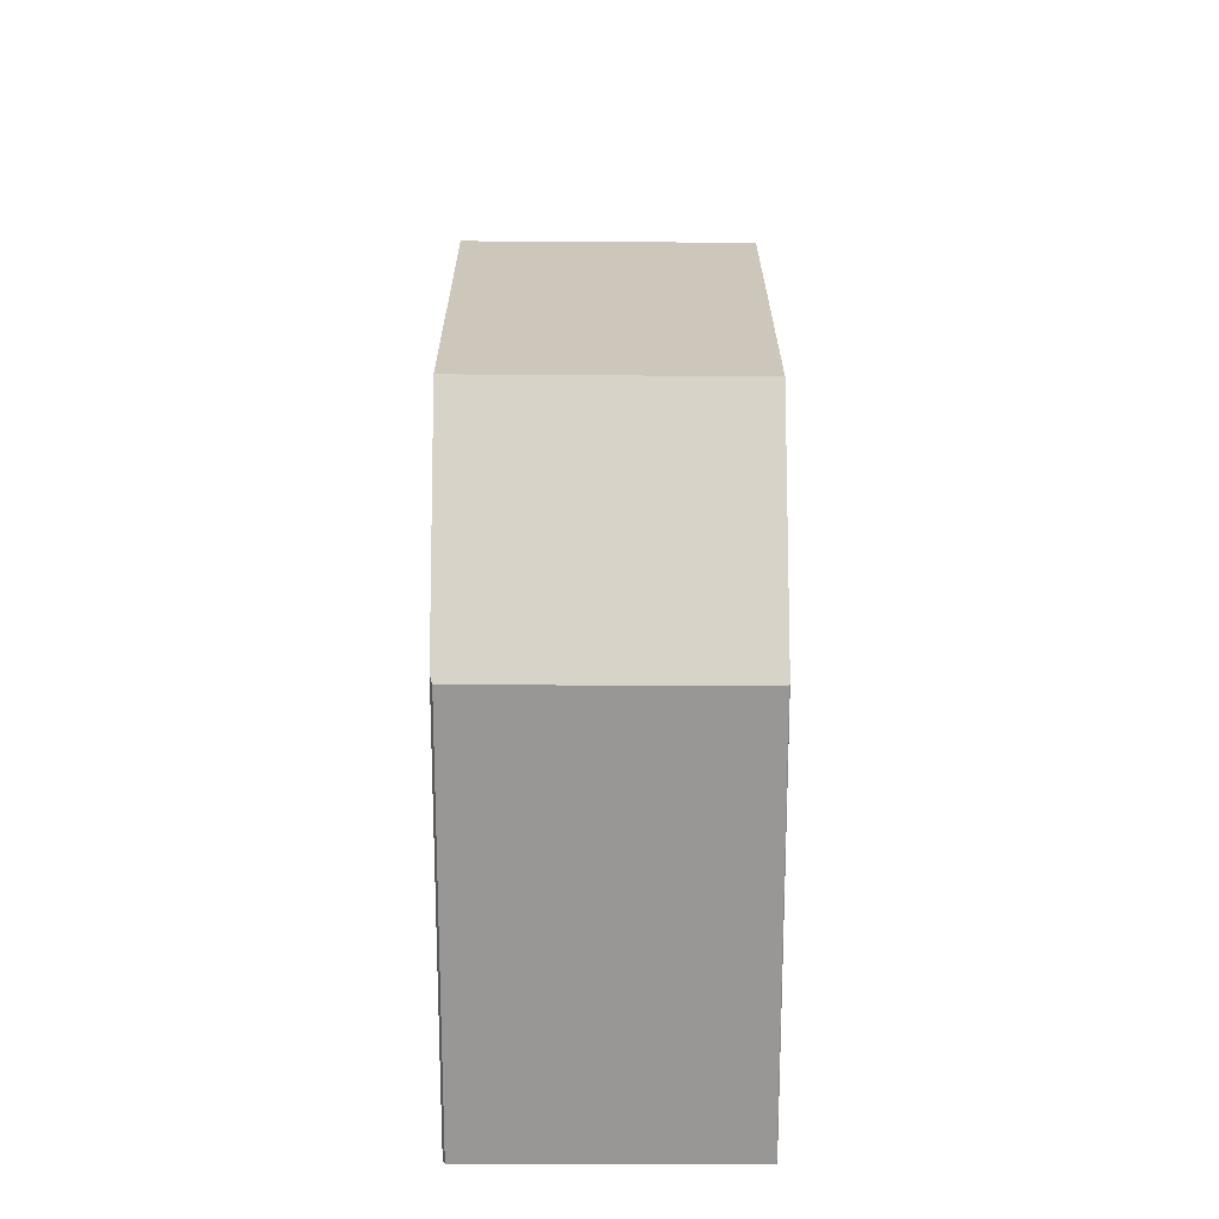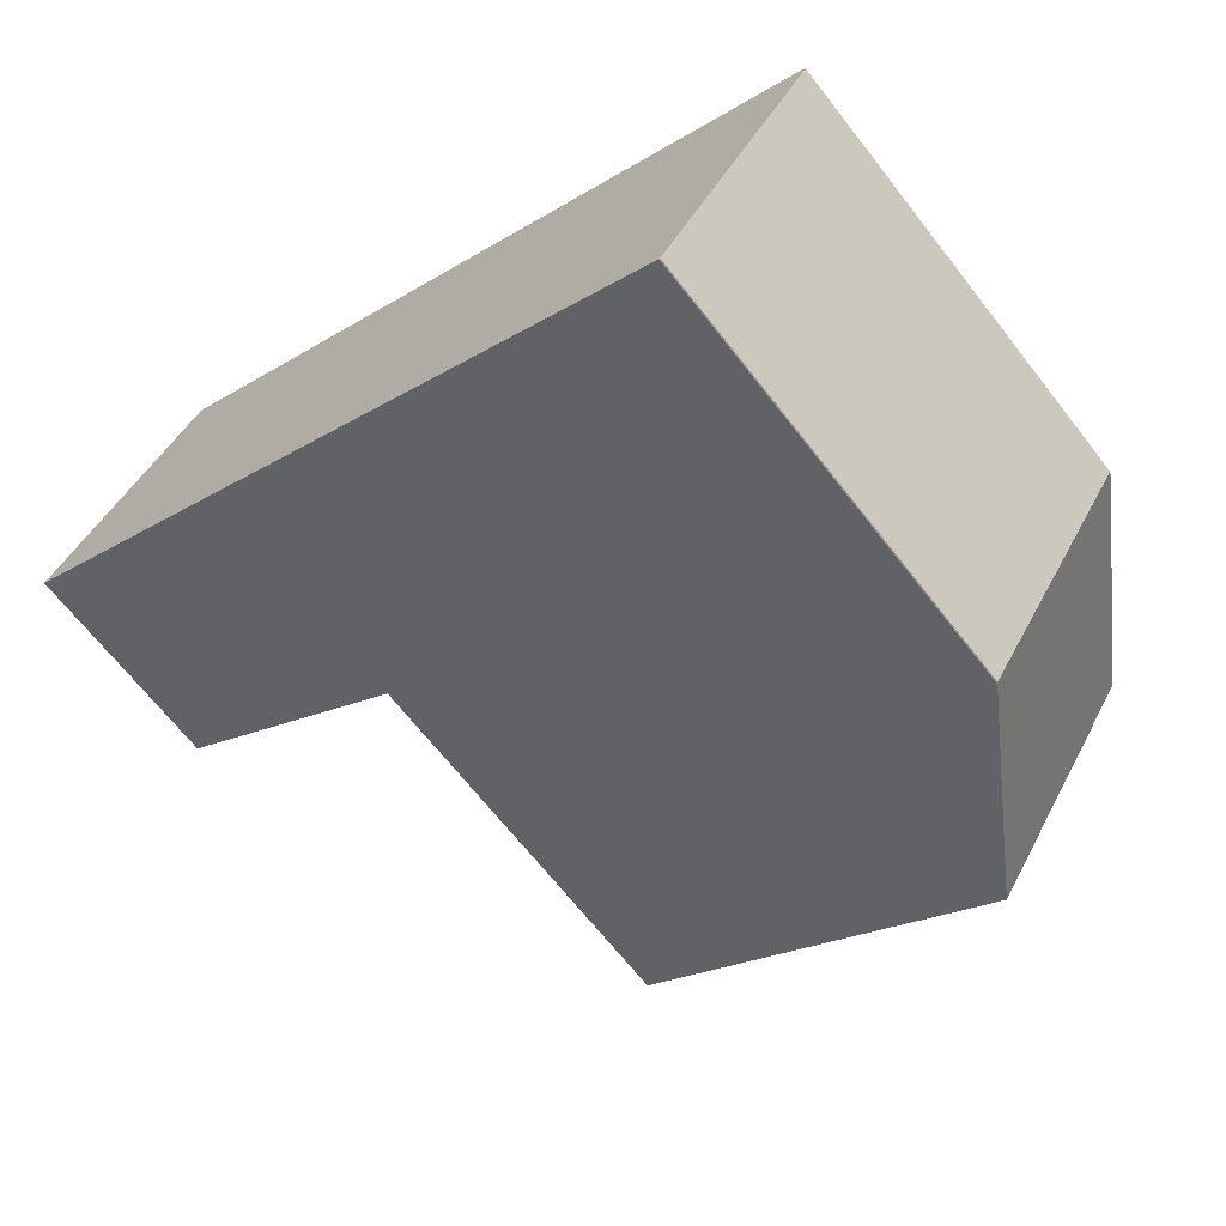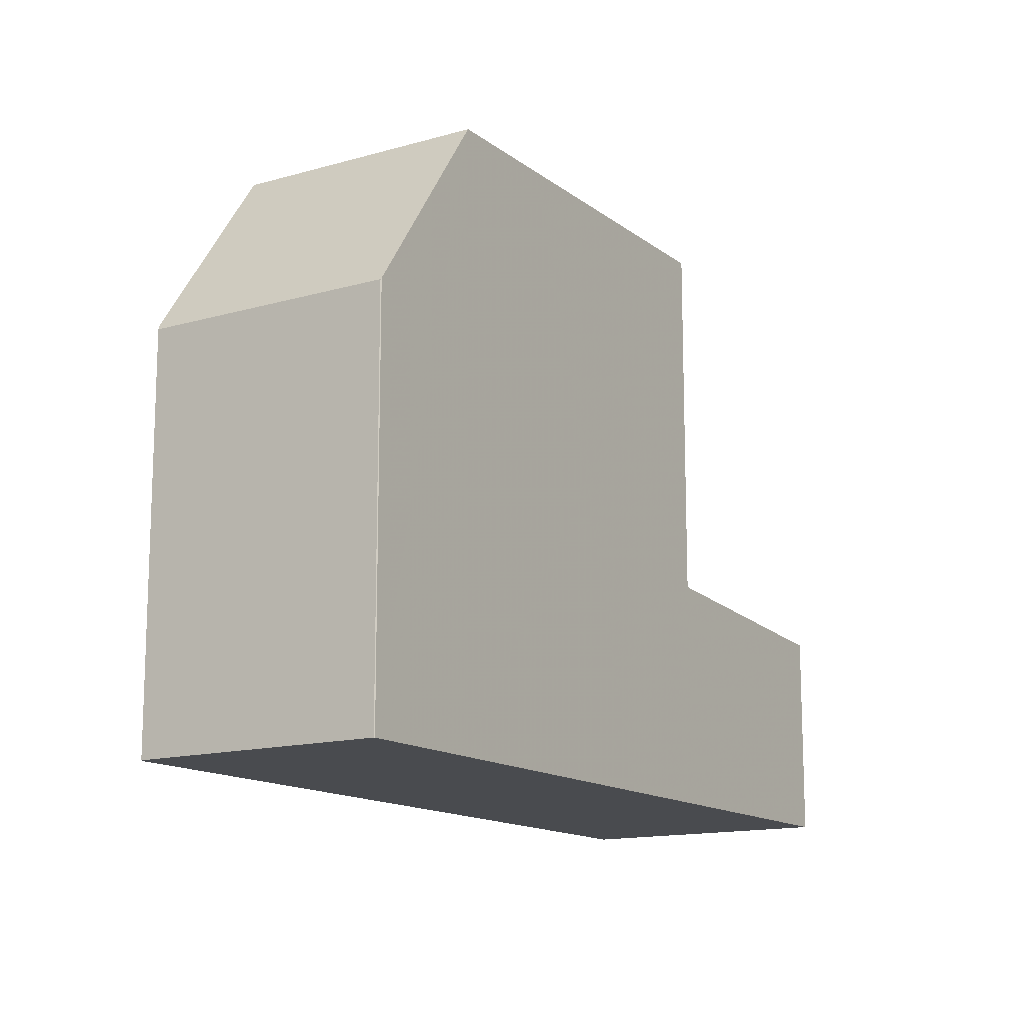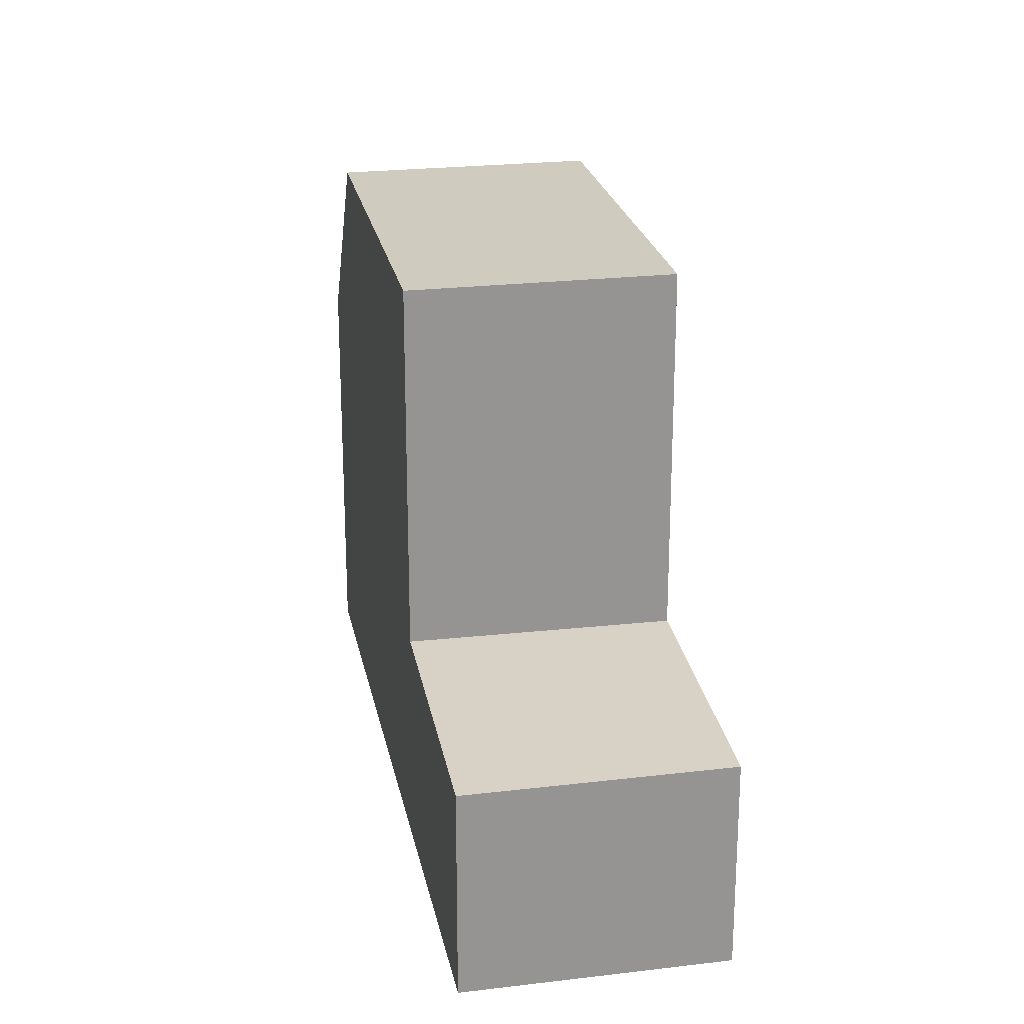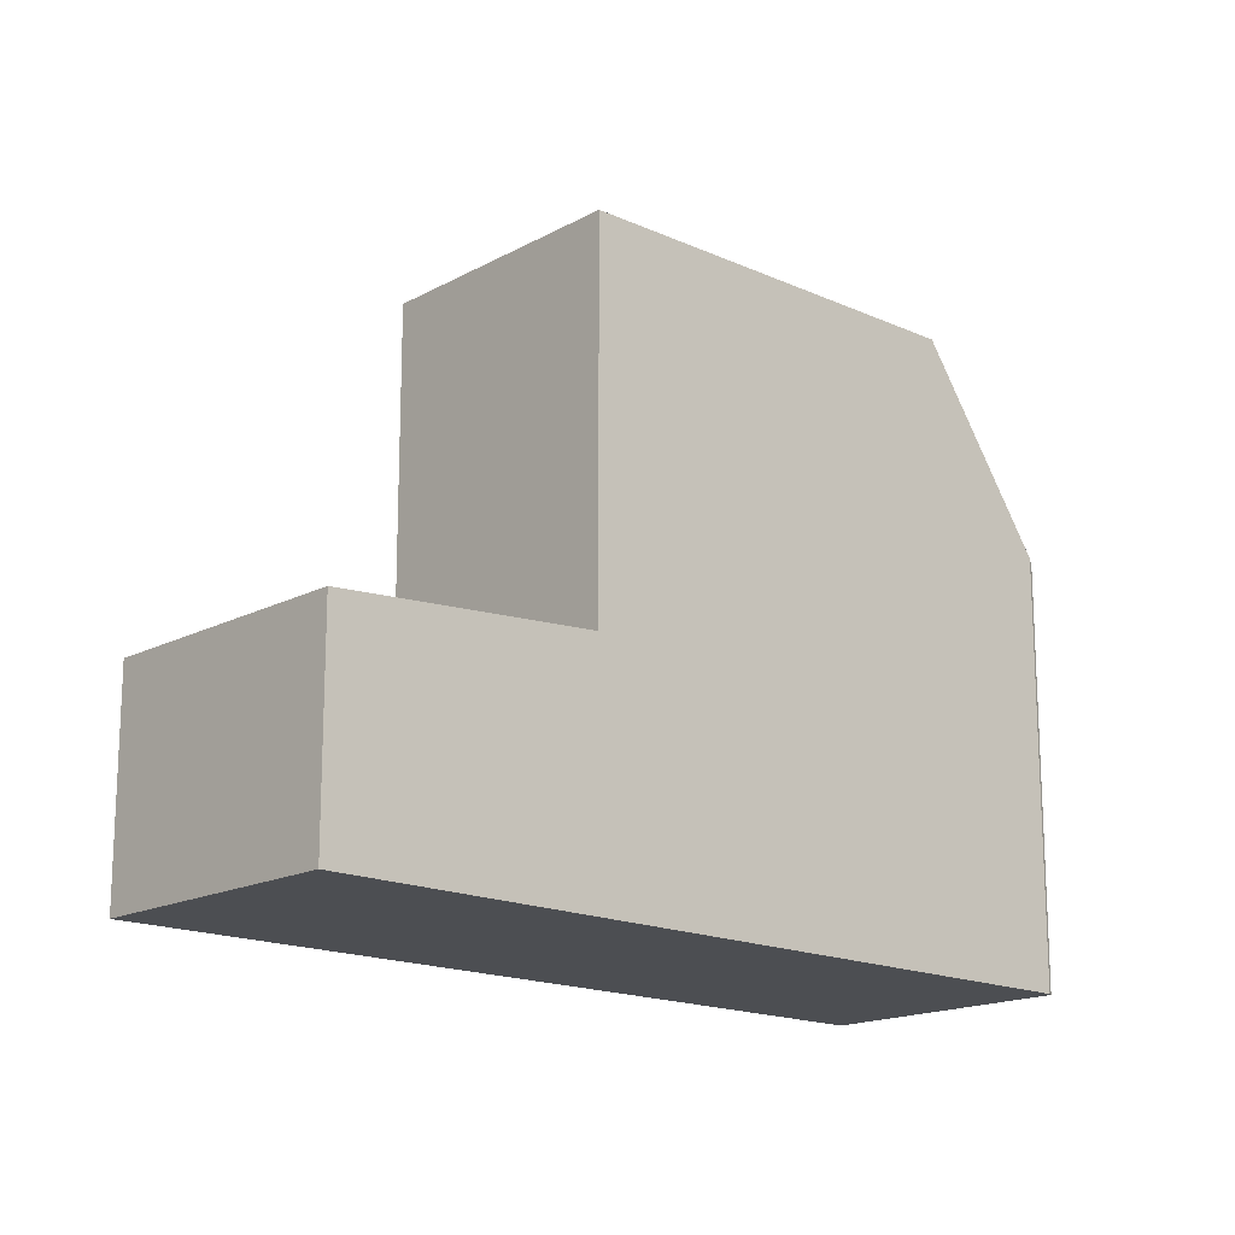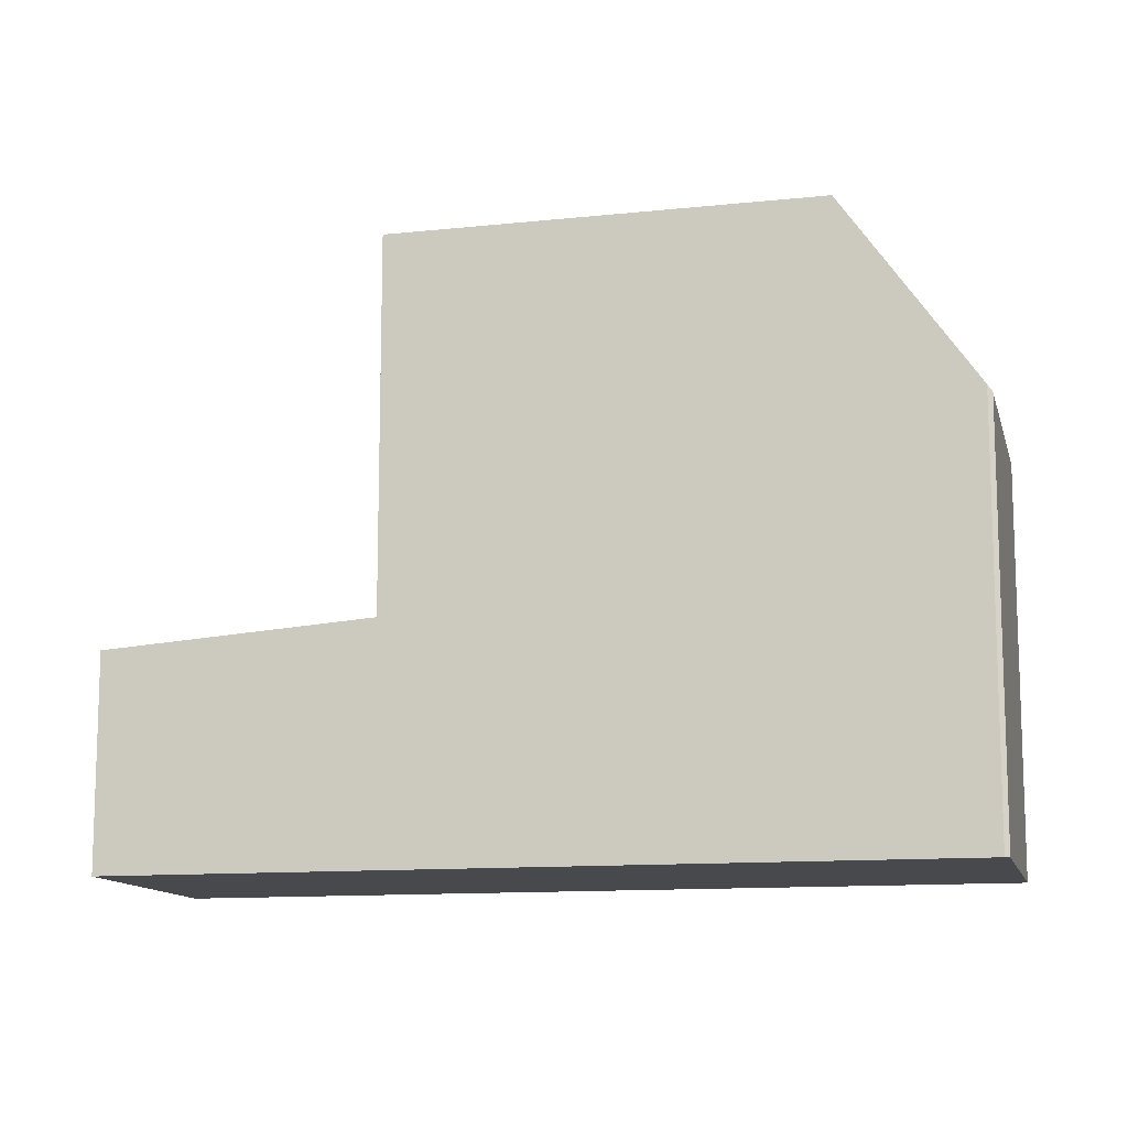
<metadata>
{"format":"obj","ext":"obj","renderer":"f3d","projection":"perspective","resolution":1024,"background":"white","views":[{"elev":21.7,"azim":-56.4,"up":"+Z"},{"elev":-67.5,"azim":-142.0,"up":"+Y"},{"elev":-14.0,"azim":-23.7,"up":"+Z"},{"elev":23.2,"azim":112.8,"up":"+Z"},{"elev":-16.8,"azim":170.8,"up":"+Z"},{"elev":-12.1,"azim":-133.2,"up":"+Z"}]}
</metadata>
<code>
v -515.6 -1783 2.974
v -513.5 -1786 2.972
v -523.3 -1793 5.778
v -523.3 -1793 5.759
v -525.3 -1790 5.77
v -525.3 -1790 5.864
v -521.7 -1792 8.483
v -523.7 -1789 8.502
v -523.2 -1789 8.497
v -521.7 -1792 8.483
v -518.7 -1786 8.45
v -516.7 -1789 8.432
v -516.7 -1789 8.432
v -516.9 -1788 8.433
v -516.8 -1789 8.432
v -523.7 -1789 8.502
v -521.7 -1792 8.483
v -516.7 -1789 8.432
v -518.7 -1786 8.45
v -513.5 -1786 2.972
v -513.6 -1787 2.984
v -513.6 -1787 2.984
v -515.7 -1783 2.986
v -513.6 -1786 2.972
v -513.8 -1786 2.984
v -513.5 -1786 2.972
v -513.7 -1786 2.984
v -518.7 -1786 3.257
v -516.7 -1789 3.26
v -515.7 -1784 2.986
v -518.7 -1786 8.45
v -518.7 -1786 3.257
v -515.6 -1783 2.974
v -521.7 -1792 8.483
v -523.3 -1793 5.759
v -516.7 -1789 8.432
v -516.7 -1789 3.26
v -518.7 -1786 3.257
v -518.7 -1786 3.257
v -518.7 -1786 8.45
v -516.7 -1789 3.26
v -516.7 -1789 3.26
v -516.8 -1789 3.26
v -516.9 -1788 3.26
v -521.9 -1792 8.485
v -523.5 -1793 5.76
v -521.9 -1792 8.485
v -516.9 -1788 8.433
v -516.9 -1788 3.26
v -521.8 -1792 8.484
v -521.8 -1792 8.484
v -516.8 -1789 8.432
v -516.8 -1789 3.26
v -523.4 -1793 5.76
v -515.6 -1783 2.974
v -515.6 -1783 2.974
v -515.6 -1783 0
v -515.6 -1783 0
v -513.6 -1787 2.984
v -513.5 -1786 2.972
v -513.5 -1786 0
v -513.6 -1787 0
v -523.3 -1793 5.759
v -523.3 -1793 5.778
v -523.3 -1793 0
v -523.3 -1793 -8.882e-16
v -523.3 -1793 5.759
v -523.3 -1793 5.759
v -523.3 -1793 -8.882e-16
v -523.3 -1793 -8.882e-16
v -525.3 -1790 5.864
v -525.3 -1790 5.77
v -525.3 -1790 0
v -525.3 -1790 8.882e-16
v -523.7 -1789 8.502
v -525.3 -1790 5.864
v -525.3 -1790 8.882e-16
v -523.7 -1789 1.776e-15
v -523.2 -1789 8.497
v -523.7 -1789 8.502
v -523.7 -1789 1.776e-15
v -523.2 -1789 0
v -518.7 -1786 8.45
v -523.2 -1789 8.497
v -523.2 -1789 0
v -518.7 -1786 0
v -521.7 -1792 8.483
v -516.7 -1789 8.432
v -516.7 -1789 1.776e-15
v -521.7 -1792 0
v -523.3 -1793 5.778
v -521.7 -1792 8.483
v -521.7 -1792 0
v -523.3 -1793 0
v -513.5 -1786 2.972
v -513.5 -1786 2.972
v -513.5 -1786 0
v -513.5 -1786 0
v -516.7 -1789 3.26
v -513.6 -1787 2.984
v -513.6 -1787 0
v -516.7 -1789 0
v -515.6 -1783 2.974
v -515.7 -1783 2.986
v -515.7 -1783 -4.441e-16
v -515.6 -1783 0
v -513.5 -1786 2.972
v -513.6 -1786 2.972
v -513.6 -1786 4.441e-16
v -513.5 -1786 0
v -513.5 -1786 2.972
v -513.5 -1786 2.972
v -513.5 -1786 0
v -513.5 -1786 0
v -513.6 -1786 2.972
v -515.6 -1783 2.974
v -515.6 -1783 0
v -513.6 -1786 4.441e-16
v -523.4 -1793 5.76
v -523.3 -1793 5.759
v -523.3 -1793 -8.882e-16
v -523.4 -1793 0
v -515.7 -1783 2.986
v -518.7 -1786 3.257
v -518.7 -1786 0
v -515.7 -1783 -4.441e-16
v -525.3 -1790 5.77
v -523.5 -1793 5.76
v -523.5 -1793 0
v -525.3 -1790 0
v -523.5 -1793 5.76
v -523.4 -1793 5.76
v -523.4 -1793 0
v -523.5 -1793 0
v -515.6 -1783 0
v -513.5 -1786 0
v -523.3 -1793 0
v -523.3 -1793 0
v -525.3 -1790 0
v -525.3 -1790 0
f 13 7 10 12
f 39 23 30 38
f 46 5 6 16 45
f 11 9 40
f 15 12 10 51
f 42 21 22 41
f 21 20 2 22
f 30 23 1 33
f 27 25 24 26
f 44 25 27 43
f 26 20 21 27
f 43 27 21 42
f 36 18 29 37
f 38 30 25 44
f 33 24 25 30
f 32 28 19 31
f 34 17 3 4 35
f 52 36 37 53
f 54 46 45 50
f 47 8 9 11 14
f 49 32 31 48
f 51 47 14 15
f 53 49 48 52
f 50 34 35 54
f 56 57 58 55
f 60 61 62 59
f 64 65 66 63
f 68 69 70 67
f 72 73 74 71
f 76 77 78 75
f 80 81 82 79
f 84 85 86 83
f 88 89 90 87
f 92 93 94 91
f 96 97 98 95
f 100 101 102 99
f 104 105 106 103
f 108 109 110 107
f 112 113 114 111
f 116 117 118 115
f 120 121 122 119
f 124 125 126 123
f 128 129 130 127
f 132 133 134 131
f 136 137 138 139 140 135

</code>
